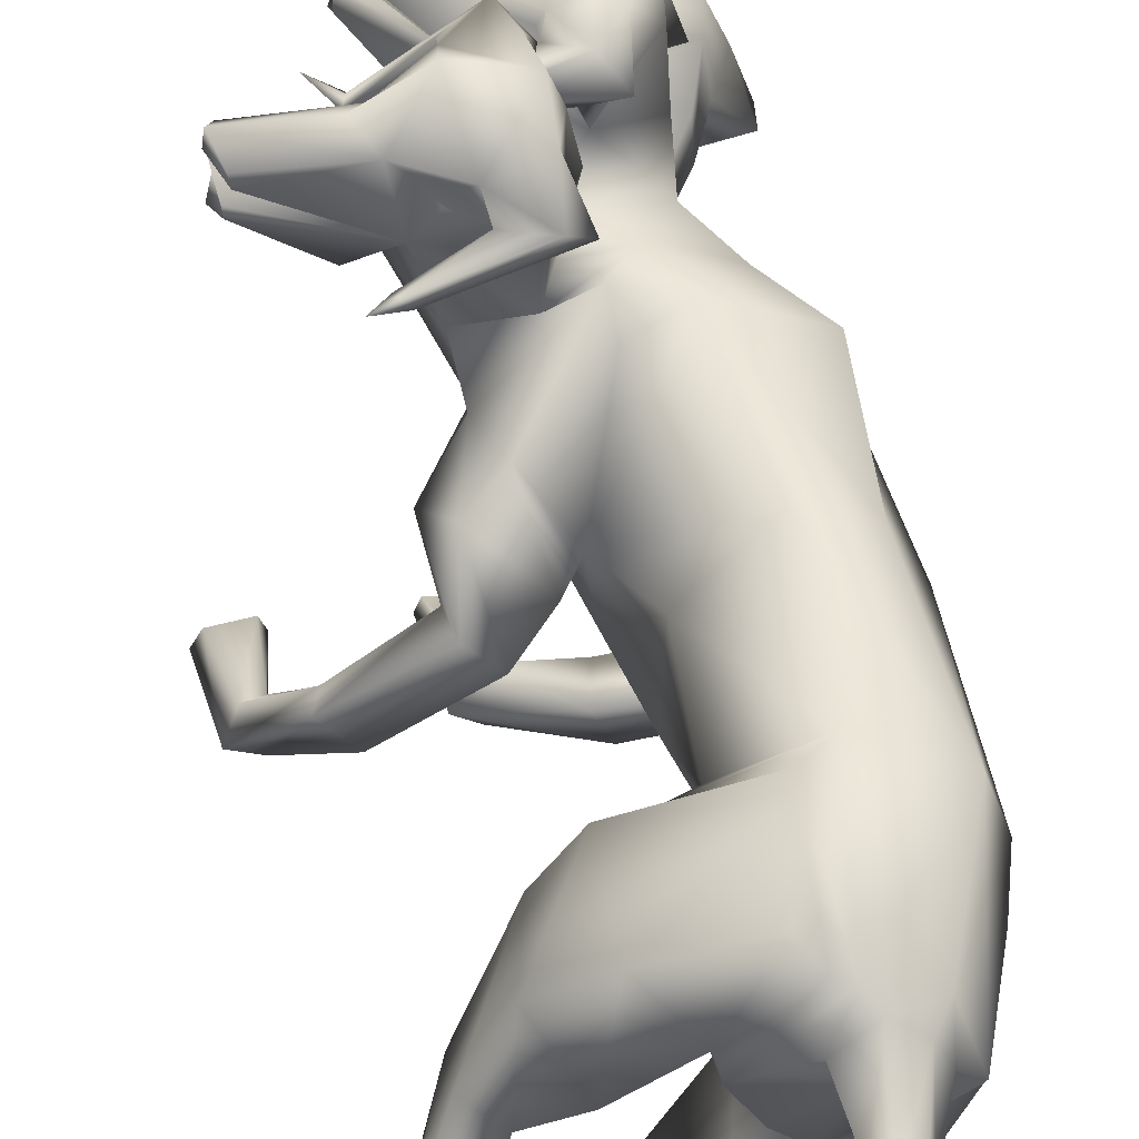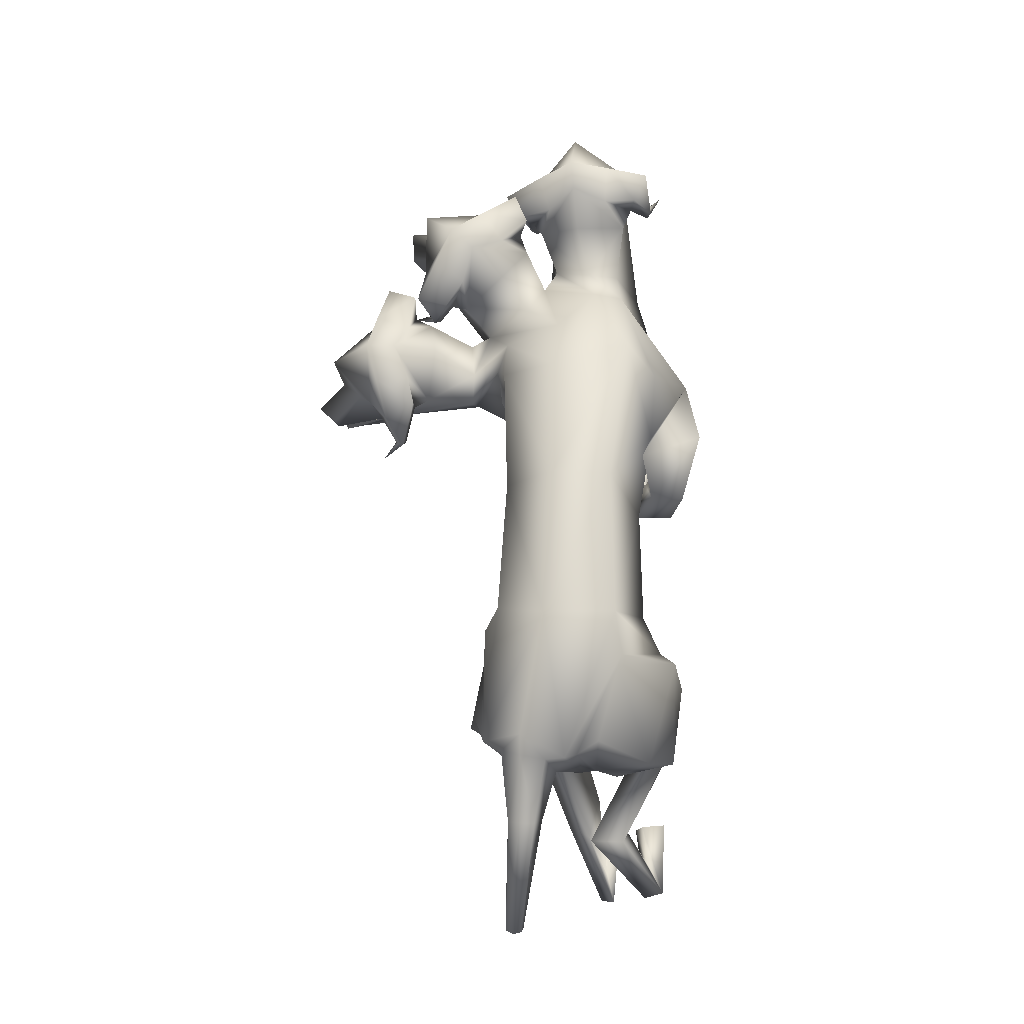
<metadata>
{"format":"obj","ext":"obj","renderer":"f3d","projection":"perspective","resolution":1024,"background":"white","views":[{"elev":56.4,"azim":171.8,"up":"+Y"},{"elev":-18.7,"azim":-111.8,"up":"+Z"}]}
</metadata>
<code>
o Cerberus_Cube.004
v -0.669 -0.7582 -0.2489
v -0.3536 -0.4179 -0.1277
v -0.8971 -0.5122 -0.3268
v -0.588 -0.1788 -0.2079
v -0.7899 -0.404 -0.6274
v -0.5746 -0.1717 -0.5447
v -0.6203 -0.5451 -0.6373
v -0.4167 -0.3256 -0.559
v -0.7174 -0.6876 -0.6219
v -0.3019 -0.2395 -0.4622
v -0.8139 -0.4663 -0.5852
v -0.5337 -0.1641 -0.4775
v -0.8683 -0.5131 -0.3554
v -0.5738 -0.1954 -0.2421
v -0.6847 -0.8029 -0.2816
v -0.3031 -0.3913 -0.1349
v -0.3178 -0.9608 -0.4883
v -0.0586 -0.6561 -0.3383
v -0.4137 -0.8971 -0.5288
v -0.05693 -0.5804 -0.4494
v -0.3723 -0.8047 -0.5112
v -0.1367 -0.6233 -0.5006
v -0.271 -0.935 -0.4715
v -0.09445 -0.6991 -0.3331
v -0.1629 -0.9147 -0.8512
v 0.1506 -0.9327 -0.8455
v -0.1431 -0.9372 -0.9634
v 0.119 -0.9416 -0.948
v -0.212 -0.9708 -0.9529
v 0.2028 -0.9327 -0.933
v -0.2016 -0.9279 -0.8679
v 0.1892 -0.9203 -0.855
v -0.2006 -0.9062 -0.7316
v 0.1965 -0.9012 -0.7235
v -0.2295 -0.9739 -0.726
v 0.2254 -0.9688 -0.7179
v -0.1259 -0.9739 -0.727
v 0.1218 -0.9688 -0.7189
v -0.1408 -0.9093 -0.7339
v 0.1367 -0.9043 -0.7257
v -0.3602 -0.6416 -0.8168
v 0.00044 -0.796 -0.7432
v -0.2738 -0.7756 -0.7534
v 0.03097 -0.851 -0.6022
v -0.402 -0.738 -0.8202
v 0.07932 -0.7549 -0.6934
v -0.3219 -0.7934 -0.7754
v 0.06912 -0.8126 -0.6145
v -0.5074 -0.8167 -0.2827
v -0.266 -0.5563 -0.1899
v -0.5772 -0.8799 -0.3352
v -0.1989 -0.4719 -0.1898
v -0.5873 -0.8351 -0.5901
v -0.1573 -0.3713 -0.4248
v -0.4435 -0.6988 -0.6152
v -0.2568 -0.4974 -0.5435
v -0.2448 -0.589 0.7859
v -0.2622 -0.6252 0.8297
v -0.7053 -0.3905 0.8454
v -0.818 -0.3228 0.6494
v -0.3944 -0.7022 0.4024
v -0.8411 -0.5845 0.748
v -0.5909 -0.242 0.6837
v -0.5996 -0.7798 0.5308
v -0.3843 -0.5693 0.4553
v -0.7469 -0.6623 -0.158
v -0.4725 -0.3677 -0.1074
v -0.9264 -0.4792 -0.1984
v -0.6598 -0.193 -0.1491
v -0.5538 -0.5509 -0.2285
v -0.8659 -0.2619 -0.2074
v -0.657 -0.8888 0.7096
v -0.2811 -0.4367 0.5507
v -0.8187 -0.6895 0.6603
v -0.4624 -0.2849 0.6379
v -0.705 -0.6259 0.9819
v -0.4601 -0.2727 0.7541
v -0.4938 -0.8507 0.8971
v -0.2264 -0.444 0.657
v -0.6817 -0.8463 0.3786
v -0.1477 -0.5941 0.4031
v -0.71 -0.8356 0.2833
v -0.1654 -0.5633 0.3095
v -0.683 -0.7346 0.2766
v -0.2378 -0.6362 0.2891
v -0.6548 -0.7833 0.4145
v -0.1901 -0.6531 0.4292
v -0.2066 -0.8996 0.4818
v 0.1376 -0.9147 0.4809
v -0.1537 -0.9335 0.4122
v 0.1472 -0.9861 0.408
v -0.2091 -0.9745 0.4098
v 0.2192 -0.9544 0.4113
v -0.2349 -0.9293 0.4621
v 0.1846 -0.9035 0.4644
v -0.2286 -0.9124 0.6229
v 0.2287 -0.9124 0.6229
v -0.2547 -0.9648 0.6197
v 0.2548 -0.9648 0.6197
v -0.1216 -0.9648 0.6369
v 0.1217 -0.9648 0.6369
v -0.1368 -0.9056 0.6299
v 0.1368 -0.9056 0.6298
v -0.3709 -0.8228 0.3198
v -0.005284 -0.8646 0.3183
v -0.3922 -0.8552 0.4397
v 0.004164 -0.8451 0.4425
v -0.4158 -0.9396 0.3208
v 0.07183 -0.7677 0.3364
v -0.4131 -0.9203 0.3946
v 0.05215 -0.789 0.407
v -0.4829 -0.8395 0.561
v -0.2157 -0.6508 0.6592
v -0.5874 -0.9242 0.5025
v -0.1267 -0.5691 0.5761
v -0.7714 -0.8748 0.4865
v -0.1851 -0.4376 0.4502
v -0.7265 -0.6829 0.4107
v -0.3322 -0.5643 0.3669
v -0.5552 -0.5266 -0.6333
v -0.4265 -0.3878 -0.5839
v -0.793 -0.3611 -0.6414
v -0.6103 -0.1642 -0.5712
v -0.4843 -0.4578 -0.6242
v -0.7482 -0.2331 -0.5681
v -0.7103 -0.2477 -0.6257
v -0.6069 -0.3406 -0.6339
v -0.7433 -0.3178 -0.6402
v -0.6445 -0.2112 -0.6022
v -0.6637 -0.3894 -0.6589
v -0.5607 -0.2783 -0.6193
v -0.6348 -0.3527 -0.8093
v -0.5833 -0.2593 -0.797
v -0.6782 -0.3083 -0.8277
v -0.6277 -0.2416 -0.8191
v -0.6018 -0.314 -0.7801
v -0.6644 -0.2659 -0.8262
v -0.408 -0.347 -1.133
v -0.3842 -0.363 -1.092
v -0.4141 -0.3716 -1.126
v -0.3949 -0.328 -1.12
v -0.3994 -0.3851 -1.111
v -0.3766 -0.3332 -1.104
v -0.7359 -0.6605 0.1937
v -0.4681 -0.3682 0.1941
v -0.8938 -0.4857 0.2655
v -0.6562 -0.2264 0.2659
v -0.454 -0.6498 0.1568
v -0.817 -0.3176 0.2774
v -0.4641 -0.1549 0.9634
v -0.2989 -0.1388 1.095
v -0.327 -0.07857 1.209
v -0.4152 -0.01947 1.1
v -0.114 -0.077 1.293
v -0.1213 -0.07531 1.316
v -0.4627 -0.002244 1.286
v -0.1142 -0.1016 1.367
v -0.3998 -0.06816 1.113
v -0.355 -0.08779 1.161
v -0.3649 -0.09151 1.102
v -0.4076 -0.08054 1.049
v -0.0957 -0.1132 1.289
v -0.1148 -0.138 1.337
v -0.09626 -0.1704 1.271
v -0.2118 -0.2358 1.119
v -0.5437 -0.009484 1.082
v -0.5992 -0.04714 1.187
v -0.5388 -0.1098 1.031
v -0.6098 -0.1165 1.127
v -0.5292 -0.05535 0.9367
v -0.4723 0.02732 0.9695
v -0.3965 -0.01982 1.036
v -0.4468 -0.1085 0.9726
v -0.2391 -0.1362 1.009
v -0.2378 -0.1286 1.038
v -0.2407 -0.1042 1.024
v -0.2482 -0.1127 0.9992
v -0.1737 -0.06431 1.031
v -0.6014 -0.3228 0.935
v -0.3717 -0.2768 0.9174
v -0.2512 -0.3063 0.948
v -0.2765 -0.4679 0.9769
v -0.1452 -0.3076 0.8258
v -0.2578 -0.2716 0.915
v -0.203 -0.299 0.7215
v -0.3481 -0.2169 0.8803
v -0.3436 -0.222 0.6696
v -0.6046 -0.2255 1.036
v -0.3815 -0.2135 0.7606
v -0.6919 -0.5319 0.9884
v -0.5193 -0.283 0.8279
v -0.5836 -0.5636 1.115
v -0.5973 -0.6616 1.115
v -0.4986 -0.4777 1.144
v -0.4892 -0.7935 1.085
v -0.3899 -0.5004 1.147
v -0.3857 -0.7449 1.129
v -0.3518 -0.4806 1.124
v -0.4679 -0.4434 1.086
v -0.2891 -0.2947 1.137
v -0.3418 -0.3563 1.397
v -0.3959 -0.3694 1.321
v -0.3813 -0.3485 1.33
v -0.3621 -0.3446 1.309
v -0.375 -0.3722 1.304
v -0.564 -0.3121 1.228
v -0.5289 -0.25 1.324
v -0.6392 -0.2626 1.333
v -0.6665 -0.2939 1.235
v -0.6056 -0.226 1.176
v -0.6236 -0.1483 1.256
v -0.2278 -0.2903 1.164
v -0.2593 -0.3184 1.223
v -0.08942 -0.192 1.306
v -0.1206 -0.2127 1.324
v -0.1342 -0.18 1.372
v -0.3037 -0.2383 1.17
v -0.5068 -0.253 1.265
v -0.4432 -0.2276 1.272
v -0.4076 -0.1791 1.276
v -0.4742 -0.1974 1.274
v -0.1286 -0.06452 1.39
v -0.3155 -0.07531 1.295
v -0.1556 -0.1348 1.39
v -0.1606 -0.158 1.394
v -0.5116 -0.187 1.31
v -0.3661 -0.1466 1.294
v -0.3864 -0.2905 1.266
v -0.5676 -0.3346 1.166
v -0.3361 -0.7271 0.8301
v -0.3256 -0.07564 0.9452
v -0.1242 -0.01734 0.9089
v -0.1115 0.1109 0.8454
v -0.2291 0.111 0.9413
v 0.1172 0.1196 0.8358
v 0.1174 0.1358 0.8179
v -0.07336 0.162 0.7856
v 0.1338 0.1892 0.7675
v -0.2108 0.07703 0.9057
v -0.1529 0.0814 0.8681
v -0.181 0.04562 0.9077
v -0.2381 0.03159 0.9435
v -0.1015 -0.044 0.7778
v 0.1336 0.0837 0.8141
v 0.1273 0.02831 0.7922
v 0.1442 0.03023 0.7542
v -0.02946 -0.08951 0.8398
v -0.03158 -0.1035 0.7689
v -0.3567 0.1336 0.9293
v -0.3686 0.02346 0.9071
v -0.3888 0.009358 1.013
v -0.3242 0.08234 1.054
v -0.2315 0.06936 0.9937
v -0.2995 -0.02756 0.9737
v -0.09108 -0.06905 0.9807
v -0.08045 -0.04587 0.9635
v -0.08768 -0.03465 0.9887
v -0.1025 -0.05431 0.9999
v -0.02166 -0.01209 1.024
v -0.09787 -0.1095 0.7788
v -0.4304 -0.05137 0.8092
v -0.06718 0.00587 0.5296
v -0.1426 -0.03852 0.5651
v -0.1258 -0.01962 0.5749
v -0.1141 -0.03258 0.5975
v -0.1279 -0.05453 0.5808
v -0.3312 -0.01503 0.6287
v -0.2674 0.08352 0.6037
v -0.3695 0.1002 0.5625
v -0.426 0.02404 0.6089
v -0.4057 0.08881 0.8135
v -0.3867 0.03061 0.7103
v -0.3765 0.1765 0.814
v -0.3784 0.1421 0.6942
v -0.04404 -0.08567 0.6999
v 0.1198 0.03027 0.7206
v 0.13 0.09612 0.7575
v 0.1218 0.0868 0.7009
v -0.265 0.0422 0.6514
v -0.2022 0.05399 0.6771
v -0.1672 0.08702 0.7134
v -0.2309 0.08498 0.6868
v 0.1402 0.1437 0.7653
v -0.2158 0.2428 0.8016
v 0.1081 0.1395 0.7172
v 0.1045 0.1245 0.6985
v -0.2553 0.1213 0.6576
v -0.1221 0.115 0.7302
v -0.1449 -0.004277 0.6653
v -0.3483 -0.05888 0.6567
v -0.6884 -0.648 1.263
v -0.5582 -0.7207 1.412
v -0.5505 -0.6285 1.535
v -0.6912 -0.6349 1.478
v -0.397 -0.746 1.658
v -0.3909 -0.727 1.671
v -0.6386 -0.4912 1.595
v -0.3442 -0.6974 1.688
v -0.6432 -0.6302 1.457
v -0.582 -0.6327 1.489
v -0.6135 -0.6593 1.445
v -0.6696 -0.6592 1.405
v -0.3672 -0.762 1.634
v -0.3364 -0.7137 1.643
v -0.3359 -0.7606 1.582
v -0.4243 -0.745 1.402
v -0.7755 -0.5466 1.433
v -0.7283 -0.4338 1.457
v -0.7285 -0.5617 1.332
v -0.7151 -0.4478 1.367
v -0.8065 -0.6351 1.312
v -0.8174 -0.6763 1.409
v -0.7121 -0.6874 1.443
v -0.7082 -0.6683 1.324
v -0.5606 -0.8045 1.394
v -0.5507 -0.7894 1.419
v -0.5762 -0.8004 1.425
v -0.5862 -0.8074 1.401
v -0.5643 -0.8562 1.479
v -0.6765 -0.4777 1.235
v -0.4197 -0.6672 1.349
v -0.2751 -0.4524 1.459
v -0.3319 -0.4525 1.383
v -0.3342 -0.4626 1.408
v -0.3367 -0.4906 1.404
v -0.3268 -0.4781 1.377
v -0.5065 -0.3867 1.31
v -0.4841 -0.3691 1.427
v -0.5302 -0.2753 1.388
v -0.5702 -0.3052 1.295
v -0.6134 -0.4011 1.324
v -0.6381 -0.3547 1.424
v -0.373 -0.6956 1.389
v -0.3417 -0.6311 1.398
v -0.3004 -0.7415 1.593
v -0.2936 -0.7024 1.581
v -0.3004 -0.67 1.63
v -0.4463 -0.642 1.405
v -0.4988 -0.4207 1.393
v -0.4787 -0.4711 1.436
v -0.4916 -0.5064 1.483
v -0.5152 -0.4515 1.448
v -0.3664 -0.6796 1.724
v -0.5047 -0.587 1.597
v -0.3321 -0.6448 1.667
v -0.3167 -0.634 1.652
v -0.5253 -0.4032 1.467
v -0.4832 -0.5345 1.53
v -0.4154 -0.5223 1.42
v -0.5201 -0.4127 1.271
f 11 5 7
f 11 7 9
f 8 6 12
f 8 12 10
f 13 3 5
f 13 5 11
f 6 4 14
f 6 14 12
f 15 1 3
f 15 3 13
f 4 2 16
f 4 16 14
f 9 15 13
f 9 13 11
f 14 16 10
f 14 10 12
f 39 25 31
f 39 31 33
f 32 26 40
f 32 40 34
f 33 31 29
f 33 29 35
f 30 32 34
f 30 34 36
f 35 29 27
f 35 27 37
f 28 30 36
f 28 36 38
f 37 27 25
f 37 25 39
f 26 28 38
f 26 38 40
f 35 37 39
f 35 39 33
f 40 38 36
f 40 36 34
f 43 41 21
f 43 21 23
f 22 42 44
f 22 44 24
f 25 27 41
f 25 41 43
f 42 28 26
f 42 26 44
f 41 45 19
f 41 19 21
f 20 46 42
f 20 42 22
f 27 29 45
f 27 45 41
f 46 30 28
f 46 28 42
f 45 47 17
f 45 17 19
f 18 48 46
f 18 46 20
f 29 31 47
f 29 47 45
f 48 32 30
f 48 30 46
f 47 43 23
f 47 23 17
f 24 44 48
f 24 48 18
f 31 25 43
f 31 43 47
f 44 26 32
f 44 32 48
f 1 15 51
f 1 51 49
f 52 16 2
f 52 2 50
f 17 23 49
f 17 49 51
f 50 24 18
f 50 18 52
f 53 51 15
f 53 15 9
f 16 52 54
f 16 54 10
f 19 17 51
f 19 51 53
f 52 18 20
f 52 20 54
f 55 53 9
f 55 9 7
f 10 54 56
f 10 56 8
f 21 19 53
f 21 53 55
f 54 20 22
f 54 22 56
f 7 1 49
f 7 49 55
f 50 2 8
f 50 8 56
f 23 21 55
f 23 55 49
f 56 22 24
f 56 24 50
f 61 58 230
f 61 230 64
f 57 58 61
f 57 61 65
f 74 62 64
f 74 64 72
f 65 63 75
f 65 75 73
f 72 78 76
f 72 76 74
f 77 79 73
f 77 73 75
f 102 88 94
f 102 94 96
f 95 89 103
f 95 103 97
f 96 94 92
f 96 92 98
f 93 95 97
f 93 97 99
f 98 92 90
f 98 90 100
f 91 93 99
f 91 99 101
f 100 90 88
f 100 88 102
f 89 91 101
f 89 101 103
f 98 100 102
f 98 102 96
f 103 101 99
f 103 99 97
f 106 104 84
f 106 84 86
f 85 105 107
f 85 107 87
f 88 90 104
f 88 104 106
f 105 91 89
f 105 89 107
f 104 108 82
f 104 82 84
f 83 109 105
f 83 105 85
f 90 92 108
f 90 108 104
f 109 93 91
f 109 91 105
f 108 110 80
f 108 80 82
f 81 111 109
f 81 109 83
f 92 94 110
f 92 110 108
f 111 95 93
f 111 93 109
f 110 106 86
f 110 86 80
f 87 107 111
f 87 111 81
f 94 88 106
f 94 106 110
f 107 89 95
f 107 95 111
f 114 112 230
f 114 230 78
f 57 113 115
f 57 115 79
f 80 86 112
f 80 112 114
f 113 87 81
f 113 81 115
f 116 114 78
f 116 78 72
f 79 115 117
f 79 117 73
f 82 80 114
f 82 114 116
f 115 81 83
f 115 83 117
f 118 116 72
f 118 72 64
f 73 117 119
f 73 119 65
f 84 82 116
f 84 116 118
f 117 83 85
f 117 85 119
f 64 230 112
f 64 112 118
f 113 57 65
f 113 65 119
f 86 84 118
f 86 118 112
f 119 85 87
f 119 87 113
f 124 70 66
f 124 66 120
f 67 70 124
f 67 124 121
f 122 68 71
f 122 71 125
f 71 69 123
f 71 123 125
f 122 5 3
f 122 3 68
f 4 6 123
f 4 123 69
f 120 7 5
f 120 5 122
f 6 8 121
f 6 121 123
f 1 7 120
f 1 120 66
f 121 8 2
f 121 2 67
f 1 66 68
f 1 68 3
f 69 67 2
f 69 2 4
f 128 122 125
f 128 125 126
f 125 123 129
f 125 129 126
f 127 124 120
f 127 120 130
f 121 124 127
f 121 127 131
f 130 120 122
f 130 122 128
f 123 121 131
f 123 131 129
f 132 130 128
f 132 128 134
f 129 131 133
f 129 133 135
f 136 127 130
f 136 130 132
f 131 127 136
f 131 136 133
f 134 128 126
f 134 126 137
f 126 129 135
f 126 135 137
f 140 134 137
f 140 137 138
f 137 135 141
f 137 141 138
f 139 136 132
f 139 132 142
f 133 136 139
f 133 139 143
f 142 132 134
f 142 134 140
f 135 133 143
f 135 143 141
f 138 139 142
f 138 142 140
f 143 139 138
f 143 138 141
f 146 144 64
f 146 64 62
f 65 145 147
f 65 147 63
f 68 66 144
f 68 144 146
f 145 67 69
f 145 69 147
f 144 148 61
f 144 61 64
f 61 148 145
f 61 145 65
f 66 70 148
f 66 148 144
f 148 70 67
f 148 67 145
f 149 146 62
f 149 62 60
f 63 147 149
f 63 149 60
f 71 68 146
f 71 146 149
f 147 69 71
f 147 71 149
f 152 155 154
f 152 154 151
f 152 223 222
f 152 222 155
f 152 153 156
f 152 156 223
f 154 155 222
f 154 222 157
f 153 158 161
f 153 161 150
f 152 159 158
f 152 158 153
f 151 160 159
f 151 159 152
f 150 161 160
f 150 160 151
f 161 158 159
f 161 159 160
f 151 154 157
f 151 157 217
f 151 217 163
f 151 163 162
f 163 214 164
f 163 164 162
f 214 212 165
f 214 165 164
f 151 162 164
f 151 164 165
f 153 166 167
f 153 167 156
f 166 168 169
f 166 169 167
f 168 170 173
f 168 173 150
f 166 171 170
f 166 170 168
f 153 172 171
f 153 171 166
f 150 173 172
f 150 172 153
f 173 174 175
f 173 175 172
f 172 175 176
f 172 176 171
f 171 176 177
f 171 177 170
f 170 177 174
f 170 174 173
f 174 178 175
f 174 177 178
f 176 178 177
f 175 178 176
f 151 165 212
f 151 212 200
f 151 181 180
f 151 180 150
f 200 182 181
f 200 181 151
f 57 181 182
f 57 182 58
f 77 187 185
f 77 185 79
f 180 181 184
f 180 184 186
f 57 79 185
f 57 185 183
f 150 188 169
f 150 169 168
f 150 180 179
f 150 179 188
f 187 77 191
f 187 191 189
f 189 191 180
f 189 180 186
f 76 190 62
f 76 62 74
f 63 191 77
f 63 77 75
f 59 179 180
f 59 180 191
f 190 59 60
f 190 60 62
f 60 59 191
f 60 191 63
f 59 190 199
f 59 199 179
f 229 188 179
f 229 179 199
f 229 210 169
f 229 169 188
f 230 58 182
f 230 182 198
f 200 228 198
f 200 198 182
f 228 229 199
f 228 199 198
f 228 200 212
f 228 212 213
f 204 203 201
f 203 202 201
f 205 201 202
f 205 204 201
f 209 206 205
f 209 205 202
f 208 209 202
f 208 202 203
f 207 208 203
f 207 203 204
f 206 207 204
f 206 204 205
f 229 226 207
f 229 207 206
f 226 211 208
f 226 208 207
f 211 210 209
f 211 209 208
f 210 229 206
f 210 206 209
f 211 167 169
f 211 169 210
f 226 156 167
f 226 167 211
f 228 213 215
f 228 215 216
f 214 215 213
f 214 213 212
f 163 216 215
f 163 215 214
f 228 216 163
f 228 163 217
f 228 217 157
f 228 157 225
f 218 219 220
f 218 220 221
f 229 228 219
f 229 219 218
f 228 227 220
f 228 220 219
f 227 226 221
f 227 221 220
f 226 229 218
f 226 218 221
f 225 157 222
f 225 222 224
f 227 223 156
f 227 156 226
f 227 224 222
f 227 222 223
f 227 228 225
f 227 225 224
f 190 192 194
f 190 194 199
f 76 193 192
f 76 192 190
f 194 196 198
f 194 198 199
f 183 184 181
f 183 181 57
f 76 78 195
f 76 195 193
f 78 230 197
f 78 197 195
f 196 197 230
f 196 230 198
f 233 232 235
f 233 235 236
f 233 236 238
f 233 238 237
f 233 237 284
f 233 284 234
f 235 283 238
f 235 238 236
f 234 231 242
f 234 242 239
f 233 234 239
f 233 239 240
f 232 233 240
f 232 240 241
f 231 232 241
f 231 241 242
f 242 241 240
f 242 240 239
f 232 243 283
f 232 283 235
f 232 244 277
f 232 277 243
f 277 244 245
f 277 245 246
f 246 245 247
f 246 247 248
f 232 247 245
f 232 245 244
f 234 284 273
f 234 273 249
f 249 273 271
f 249 271 250
f 250 231 254
f 250 254 251
f 249 250 251
f 249 251 252
f 234 249 252
f 234 252 253
f 231 234 253
f 231 253 254
f 254 253 256
f 254 256 255
f 253 252 257
f 253 257 256
f 252 251 258
f 252 258 257
f 251 254 255
f 251 255 258
f 255 256 259
f 255 259 258
f 257 258 259
f 256 257 259
f 232 260 248
f 232 248 247
f 232 231 186
f 232 186 184
f 260 232 184
f 260 184 183
f 231 250 271
f 231 271 261
f 231 261 189
f 231 189 186
f 290 187 189
f 290 189 261
f 290 261 271
f 290 271 272
f 260 183 185
f 260 185 289
f 289 185 187
f 289 187 290
f 289 275 248
f 289 248 260
f 265 262 264
f 264 262 263
f 266 263 262
f 266 262 265
f 270 263 266
f 270 266 267
f 269 264 263
f 269 263 270
f 268 265 264
f 268 264 269
f 267 266 265
f 267 265 268
f 290 267 268
f 290 268 287
f 287 268 269
f 287 269 274
f 274 269 270
f 274 270 272
f 272 270 267
f 272 267 290
f 274 272 271
f 274 271 273
f 287 274 273
f 287 273 284
f 289 278 276
f 289 276 275
f 246 248 275
f 246 275 276
f 277 246 276
f 277 276 278
f 289 243 277
f 289 277 278
f 289 286 283
f 289 283 243
f 279 282 281
f 279 281 280
f 290 279 280
f 290 280 289
f 289 280 281
f 289 281 288
f 288 281 282
f 288 282 287
f 287 282 279
f 287 279 290
f 286 285 238
f 286 238 283
f 288 287 284
f 288 284 237
f 288 237 238
f 288 238 285
f 288 285 286
f 288 286 289
f 293 292 295
f 293 295 296
f 293 296 343
f 293 343 344
f 293 344 297
f 293 297 294
f 295 298 343
f 295 343 296
f 294 291 302
f 294 302 299
f 293 294 299
f 293 299 300
f 292 293 300
f 292 300 301
f 291 292 301
f 291 301 302
f 302 301 300
f 302 300 299
f 292 338 298
f 292 298 295
f 292 303 304
f 292 304 338
f 304 303 305
f 304 305 335
f 335 305 306
f 335 306 333
f 292 306 305
f 292 305 303
f 294 297 308
f 294 308 307
f 307 308 310
f 307 310 309
f 309 291 314
f 309 314 311
f 307 309 311
f 307 311 312
f 294 307 312
f 294 312 313
f 291 294 313
f 291 313 314
f 314 313 316
f 314 316 315
f 313 312 317
f 313 317 316
f 312 311 318
f 312 318 317
f 311 314 315
f 311 315 318
f 315 316 319
f 315 319 318
f 317 318 319
f 316 317 319
f 292 321 333
f 292 333 306
f 292 291 193
f 292 193 195
f 321 292 195
f 321 195 197
f 291 309 310
f 291 310 320
f 291 320 192
f 291 192 193
f 350 194 192
f 350 192 320
f 350 320 310
f 350 310 331
f 321 197 196
f 321 196 349
f 349 196 194
f 349 194 350
f 349 334 333
f 349 333 321
f 325 322 324
f 324 322 323
f 326 323 322
f 326 322 325
f 330 323 326
f 330 326 327
f 329 324 323
f 329 323 330
f 328 325 324
f 328 324 329
f 327 326 325
f 327 325 328
f 350 327 328
f 350 328 347
f 347 328 329
f 347 329 332
f 332 329 330
f 332 330 331
f 331 330 327
f 331 327 350
f 332 331 310
f 332 310 308
f 347 332 308
f 347 308 297
f 349 337 336
f 349 336 334
f 335 333 334
f 335 334 336
f 304 335 336
f 304 336 337
f 349 338 304
f 349 304 337
f 349 346 298
f 349 298 338
f 339 342 341
f 339 341 340
f 350 339 340
f 350 340 349
f 349 340 341
f 349 341 348
f 348 341 342
f 348 342 347
f 347 342 339
f 347 339 350
f 346 345 343
f 346 343 298
f 348 347 297
f 348 297 344
f 348 344 343
f 348 343 345
f 348 345 346
f 348 346 349

</code>
